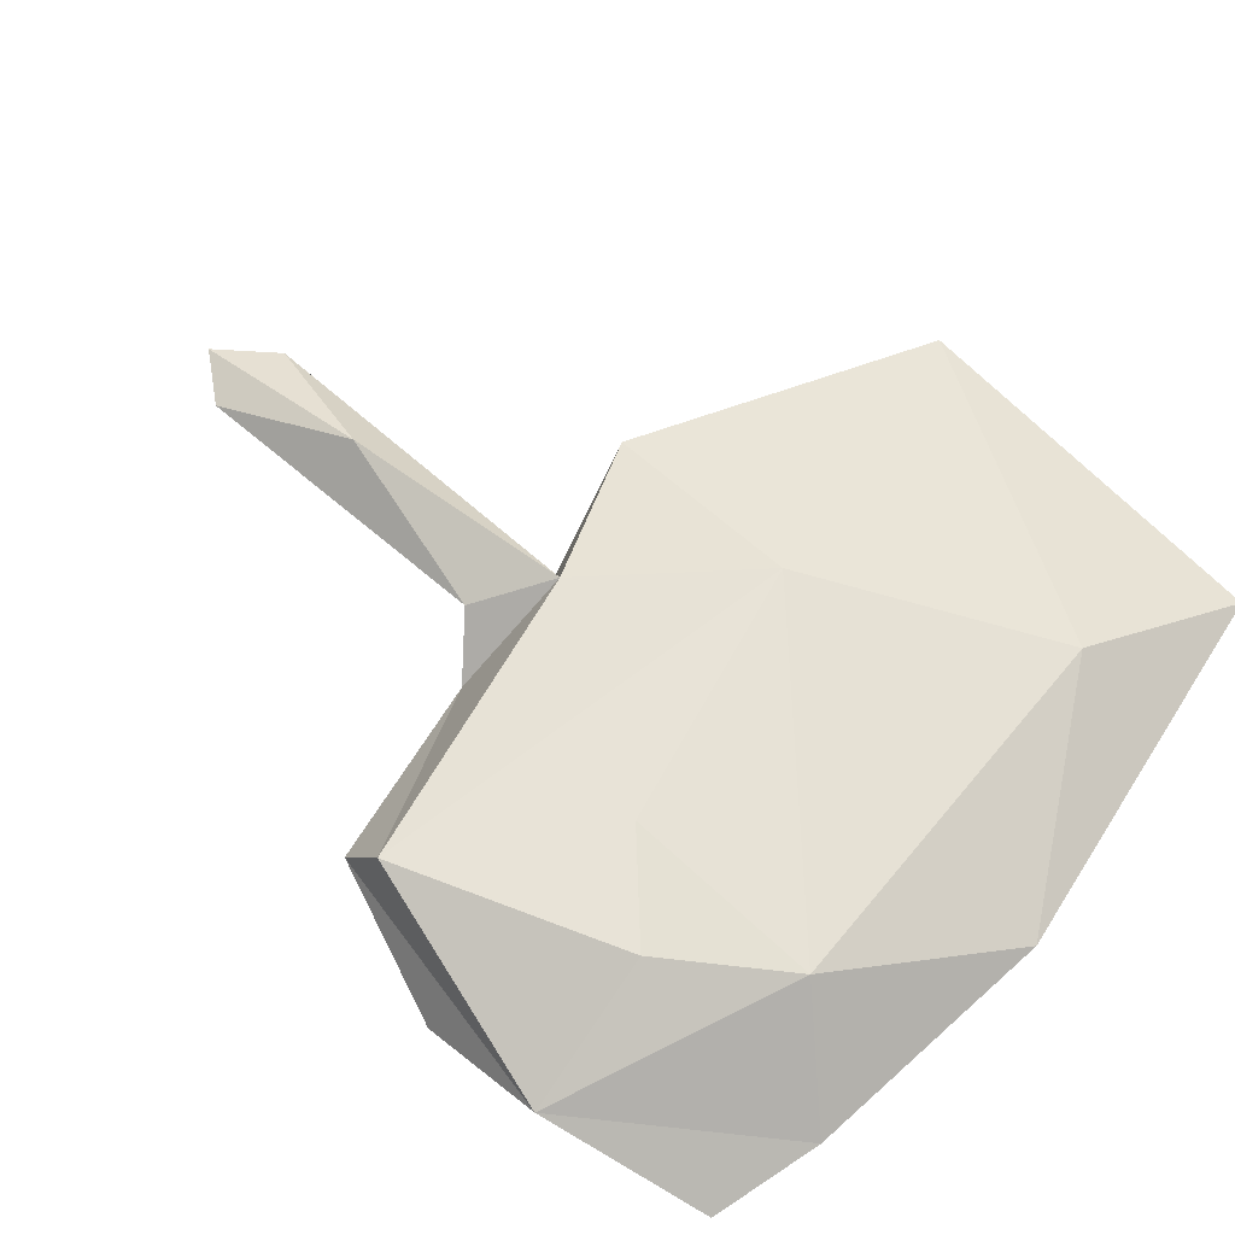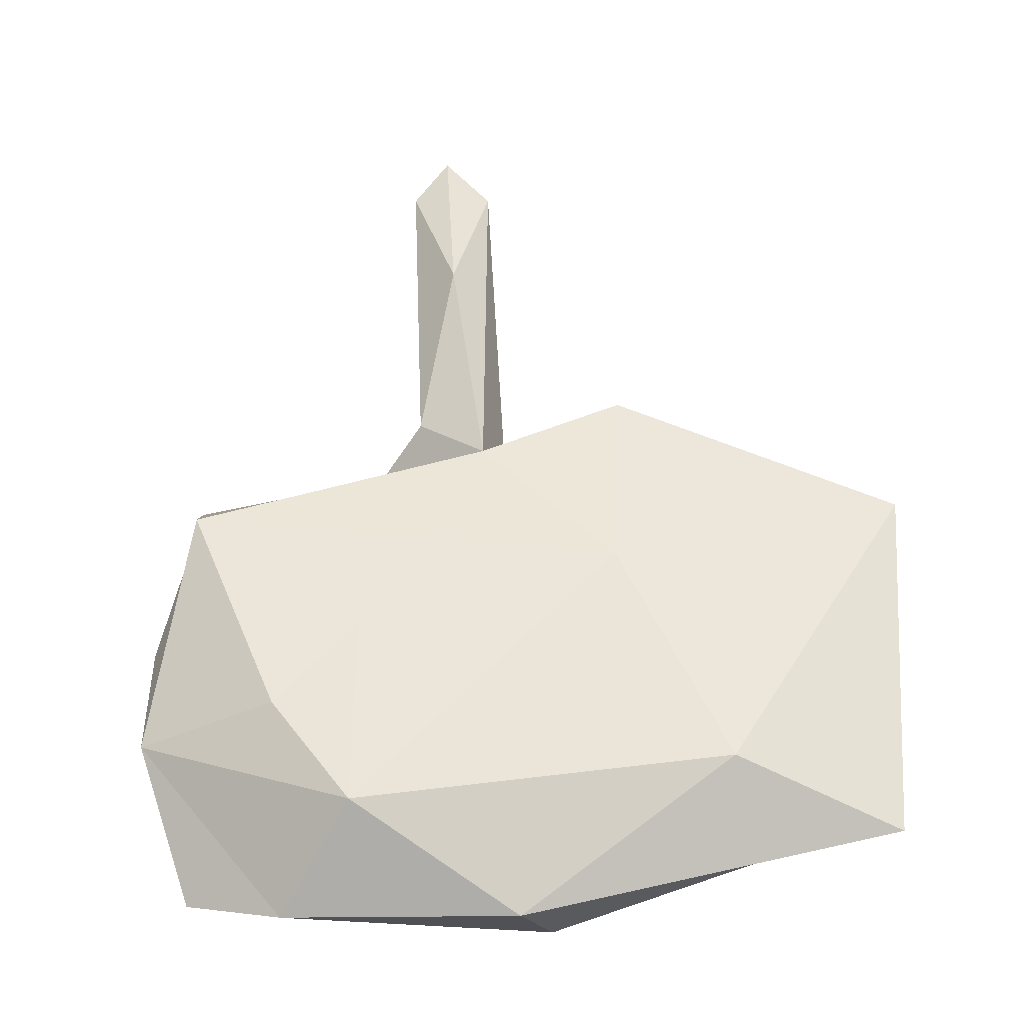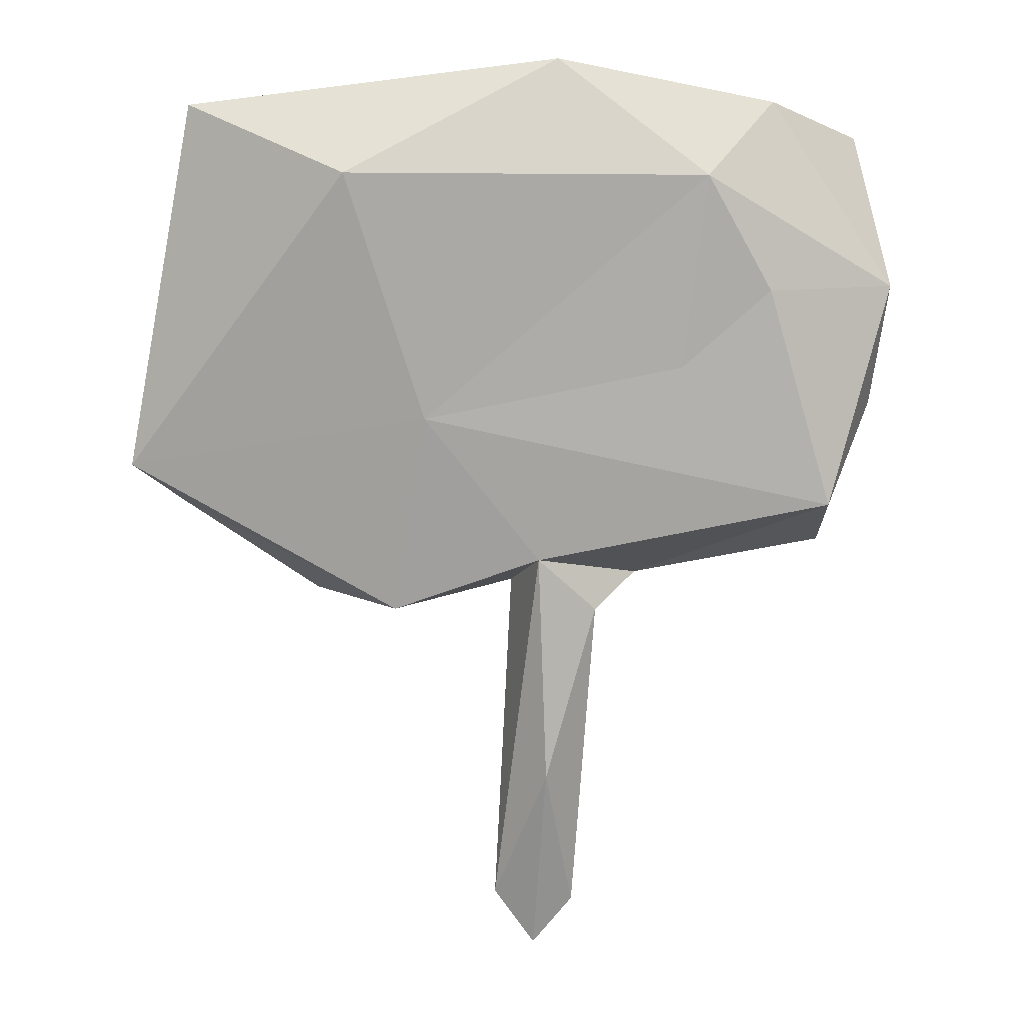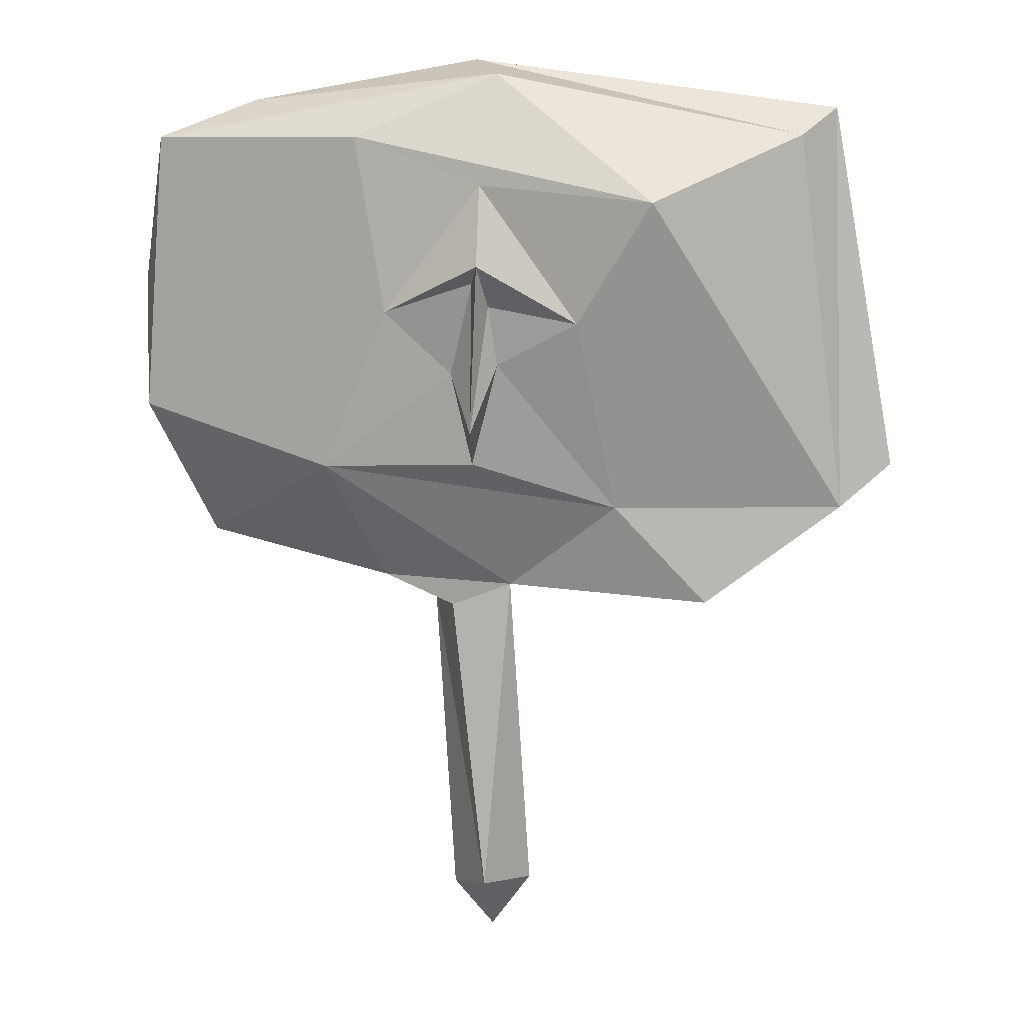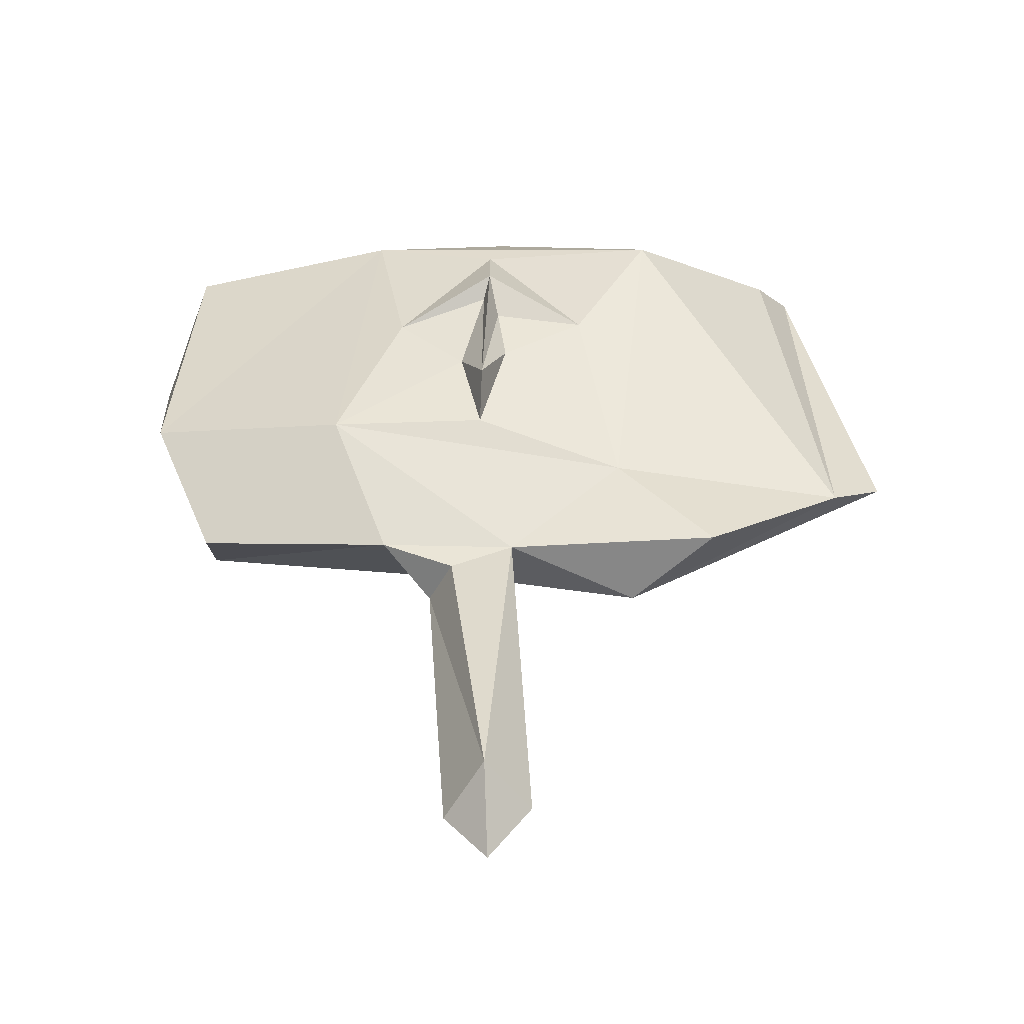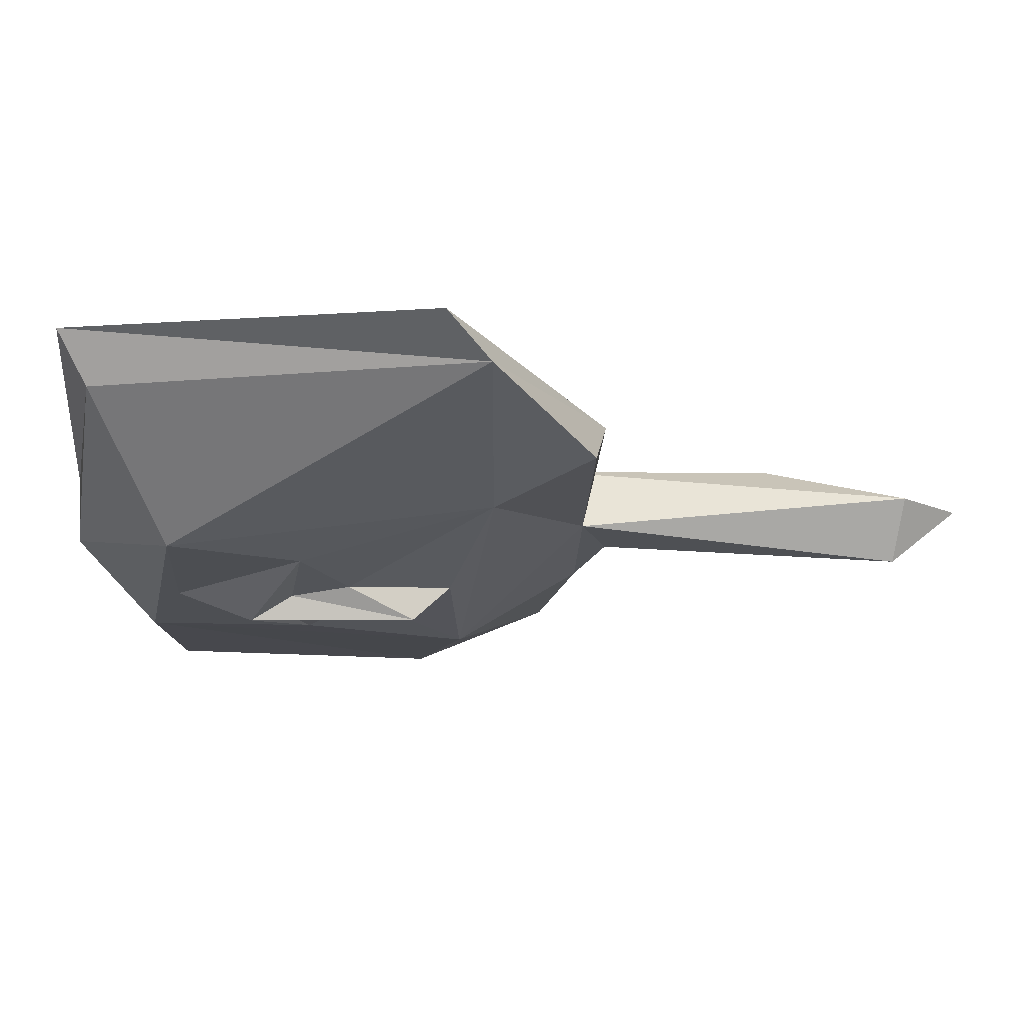
<metadata>
{"format":"obj","ext":"obj","renderer":"f3d","projection":"perspective","resolution":1024,"background":"white","views":[{"elev":61.0,"azim":129.3,"up":"+Z"},{"elev":59.1,"azim":173.6,"up":"+Z"},{"elev":7.7,"azim":-2.1,"up":"+Y"},{"elev":12.9,"azim":-172.2,"up":"+Y"},{"elev":-49.0,"azim":-177.8,"up":"+Y"},{"elev":-22.7,"azim":-89.5,"up":"+Z"}]}
</metadata>
<code>
o Mesh_Cube
v -0.4875 0.3287 -0.000859
v -0.5632 -0.2597 -0.000859
v -0.353 -0.411 -0.05697
v -0.03509 -0.3966 -0.03542
v 0.09856 -0.4359 0.03383
v 0.06316 -0.9299 -0.000859
v 0 -1.004 0
v -0.06316 -0.9159 -0.000859
v -0.01681 0.4211 -0.05125
v 0.5211 0.3203 -0.05235
v 0.5548 -0.1084 -0.05783
v 0.4623 -0.327 -0.000859
v 0.1681 -0.3858 -0.0387
v 0.03383 0.439 0.07772
v -0.5392 0.3674 0.06762
v -0.6418 -0.1961 0.04318
v -0.225 -0.4302 0.05069
v 0.004748 -0.3483 0.07831
v 0.4645 -0.2587 0.09854
v 0.5725 0.0848 0.01722
v 0.3801 0.376 0.007417
v 0.001474 -0.8994 -0.0847
v 0.05975 -0.4348 -0.03356
v 0.01714 -0.7036 0.07942
v -0.2687 0.2354 -0.1614
v -0.2089 -0.256 -0.07506
v 0.2482 -0.1893 -0.1289
v 0.1966 0.3271 -0.1149
v 0.2629 0.2595 0.1437
v 0.365 0.08125 0.119
v 0.2274 -0.03859 0.1136
v -0.176 -0.1185 0.1131
v -0.2984 0.2626 0.1643
v 0.01315 -0.1814 -0.1231
v 0.04478 -0.03631 -0.1337
v 0.008027 0.1083 -0.1558
v 0.1483 0.05921 -0.1379
v -0.001374 0.2566 -0.1364
v -0.1529 0.04649 -0.1412
v -0.016 0.07161 -0.1472
v -0.0287 -0.02076 -0.1369
v -0.003158 0.1374 -0.1845
v 0.008027 -0.1224 -0.1801
f 7 8 22
f 8 4 22
f 22 4 23
f 23 5 22
f 5 6 22
f 6 7 22
f 6 24 7
f 5 24 6
f 7 24 8
f 8 24 18
f 24 5 18
f 23 4 13
f 23 13 5
f 18 5 13
f 19 18 13
f 13 12 19
f 19 12 20
f 12 11 20
f 10 20 11
f 20 10 21
f 10 9 21
f 14 21 9
f 1 14 9
f 14 1 15
f 1 2 15
f 15 2 16
f 17 16 2
f 2 3 17
f 4 17 3
f 17 4 18
f 4 8 18
f 1 9 25
f 2 1 25
f 25 26 2
f 2 26 3
f 4 3 26
f 26 27 4
f 4 27 13
f 12 13 27
f 11 12 27
f 27 28 11
f 11 28 10
f 9 10 28
f 25 9 28
f 21 29 20
f 21 14 29
f 29 30 20
f 20 30 19
f 30 31 19
f 32 19 31
f 19 32 18
f 18 32 17
f 17 32 16
f 32 33 16
f 16 33 15
f 15 33 14
f 29 14 33
f 33 32 29
f 32 31 29
f 29 31 30
f 27 26 34
f 34 43 35
f 43 34 41
f 41 40 43
f 43 40 42
f 40 39 42
f 39 38 42
f 38 37 42
f 37 36 42
f 42 36 43
f 36 35 43
f 38 28 37
f 28 38 25
f 38 39 25
f 25 39 26
f 39 41 26
f 26 41 34
f 40 41 39
f 34 35 27
f 35 37 27
f 36 37 35
f 27 37 28

</code>
